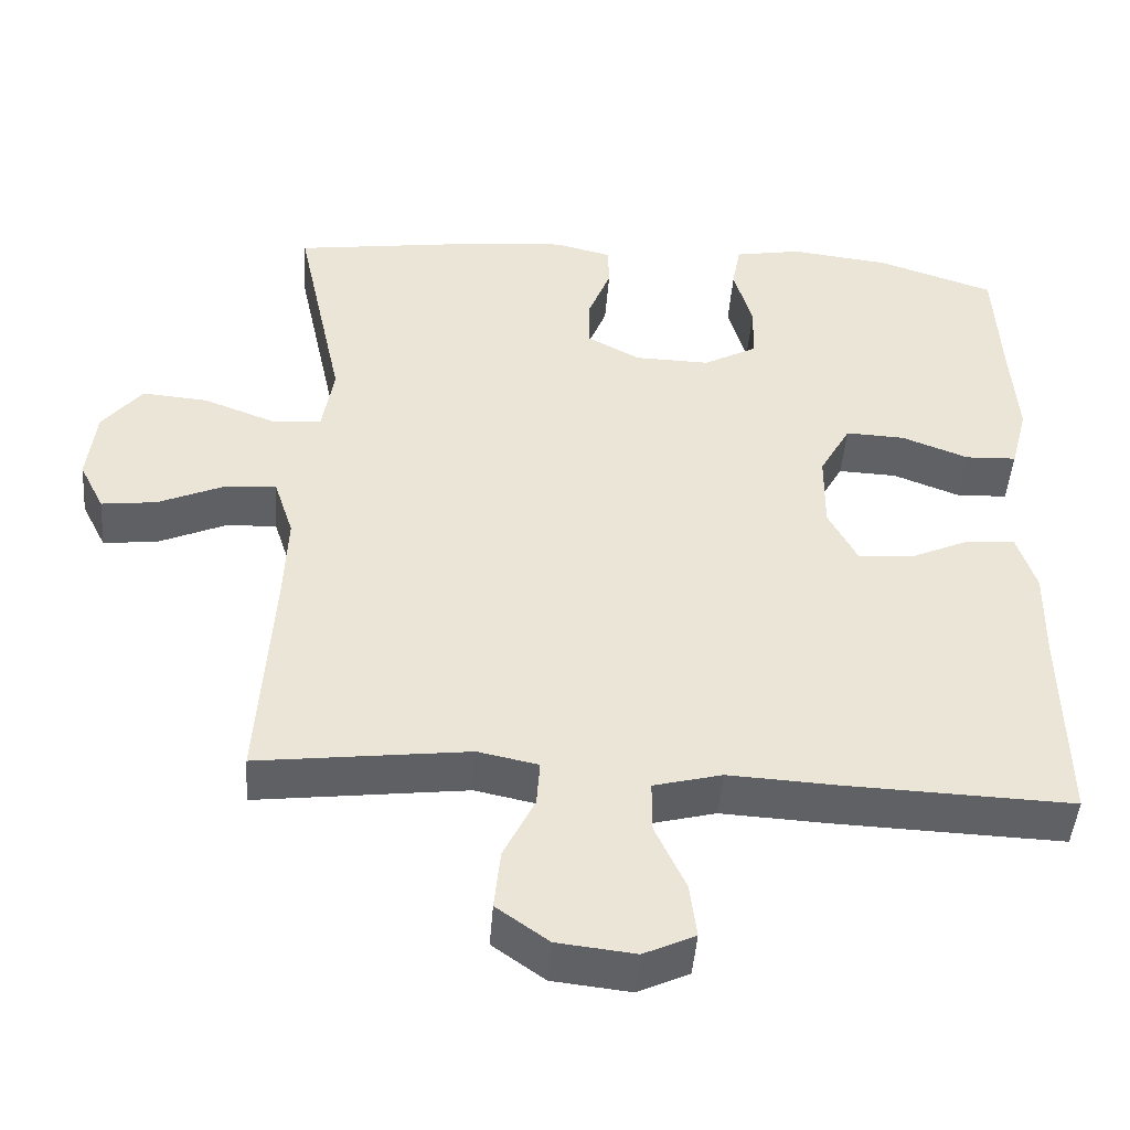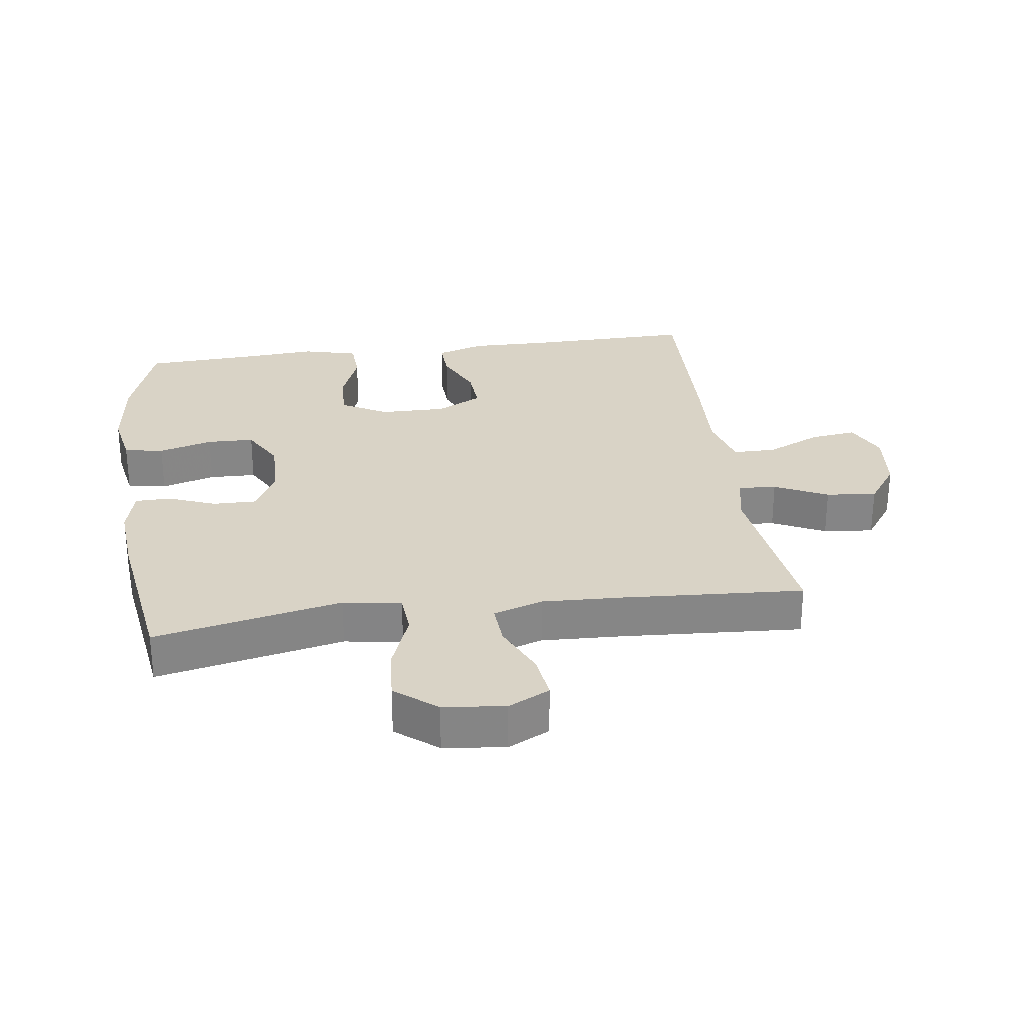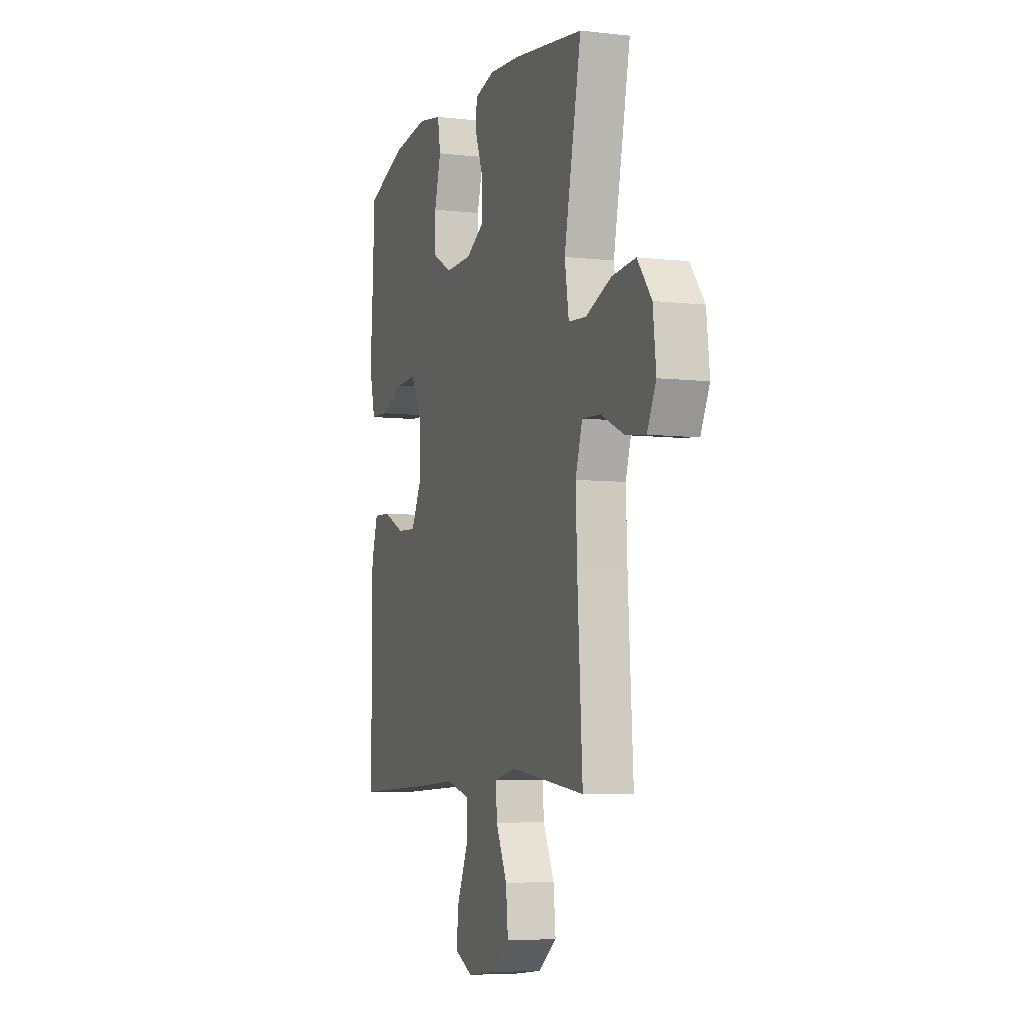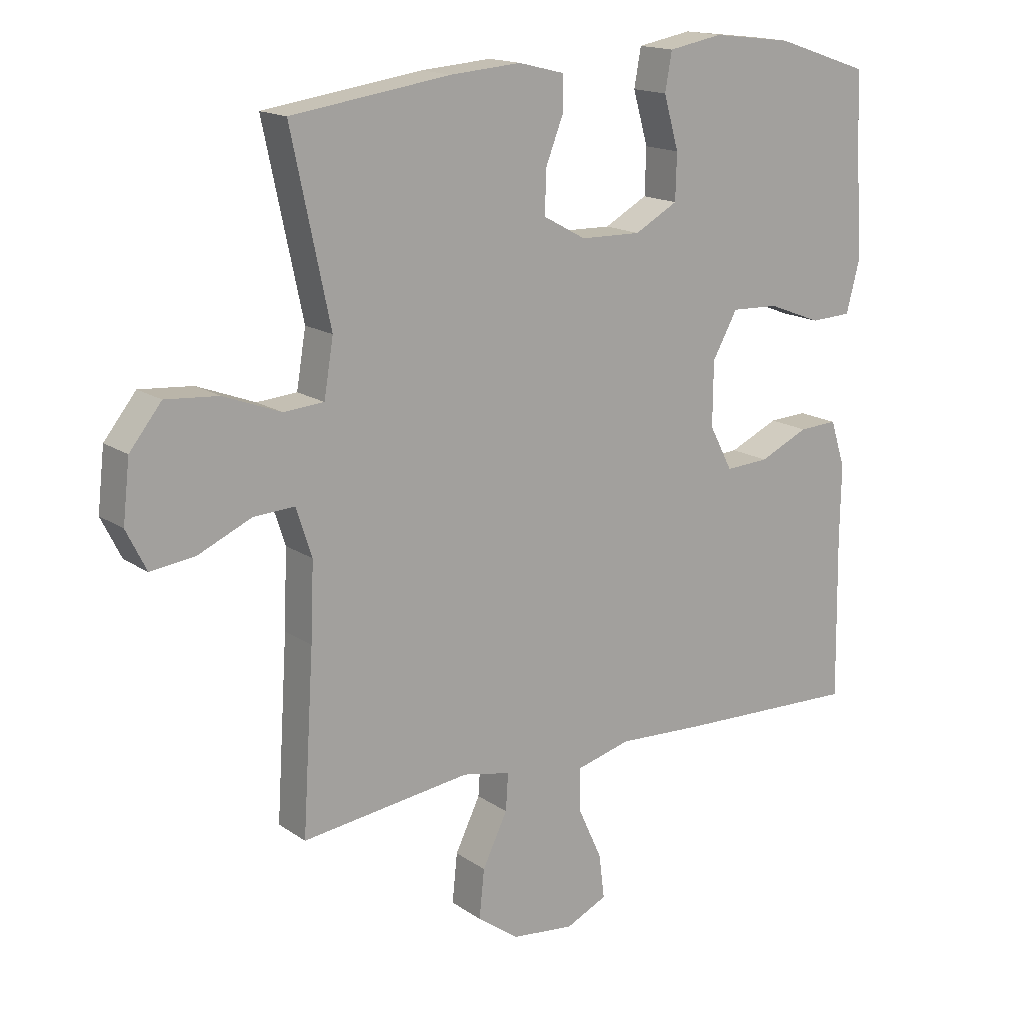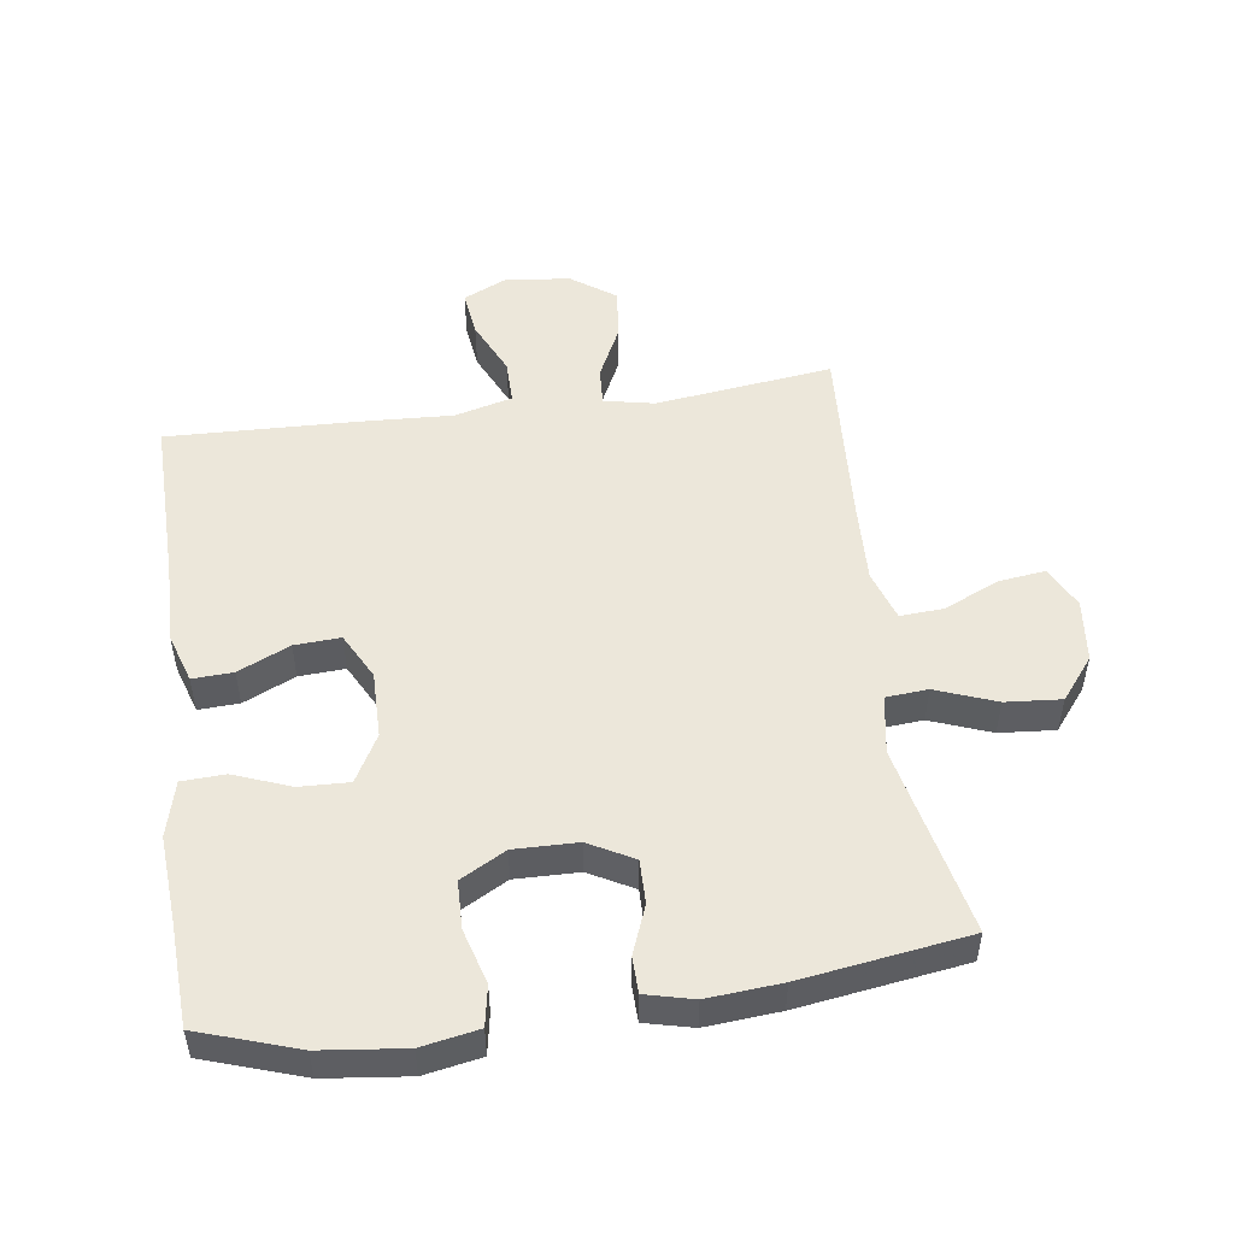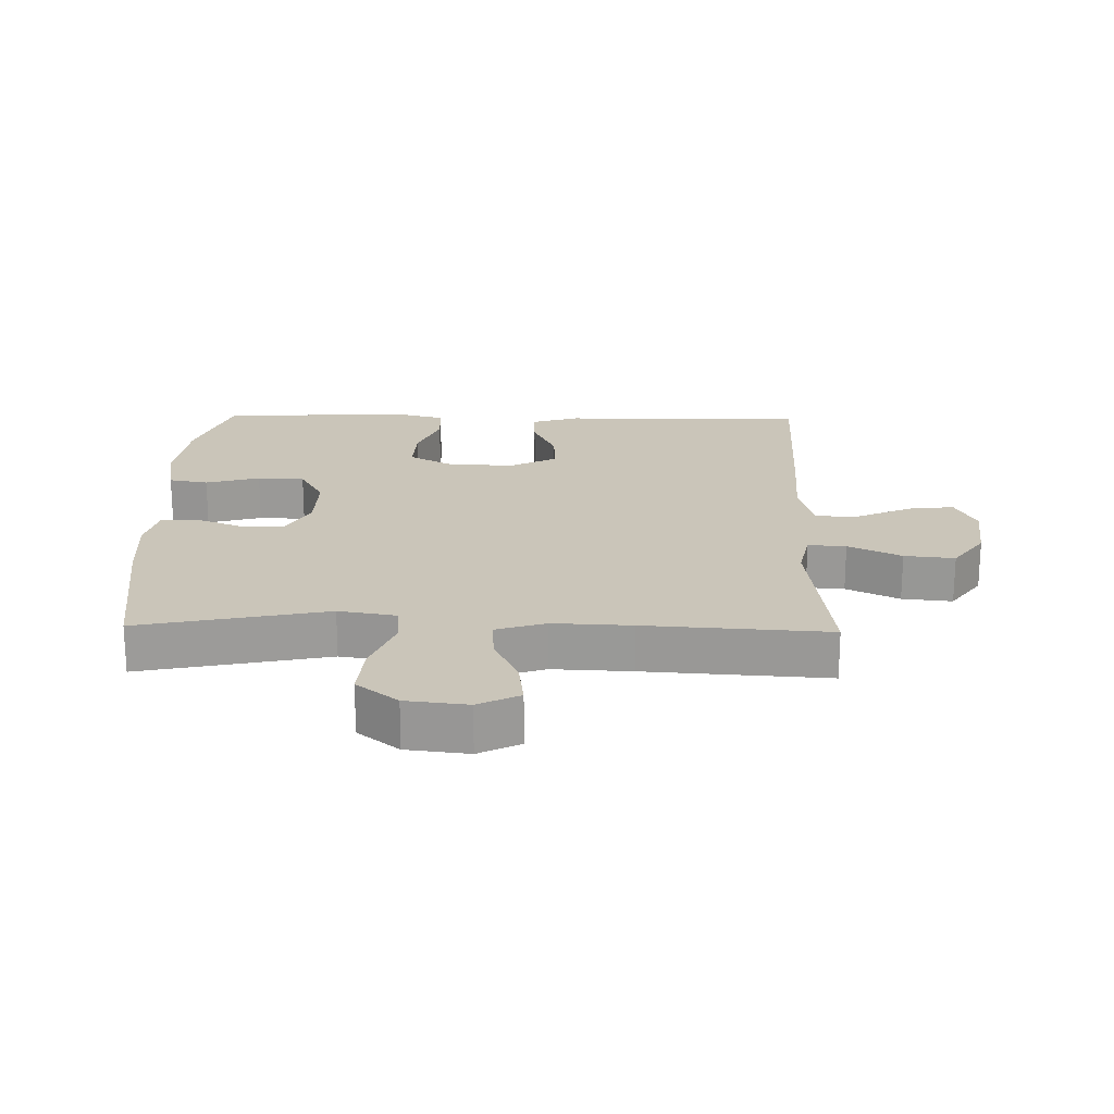
<metadata>
{"format":"obj","ext":"obj","renderer":"f3d","projection":"perspective","resolution":1024,"background":"white","views":[{"elev":-46.3,"azim":175.6,"up":"+Z"},{"elev":28.3,"azim":82.1,"up":"+Y"},{"elev":-6.3,"azim":71.1,"up":"+Z"},{"elev":16.0,"azim":144.0,"up":"+Z"},{"elev":51.0,"azim":-8.0,"up":"+Y"},{"elev":20.6,"azim":91.3,"up":"+Y"}]}
</metadata>
<code>
v 0.5 0.07 0.5
v 0.438 0.07 0.209
v 0.453 0.07 0.119
v 0.517 0.07 0.114
v 0.609 0.07 0.149
v 0.694 0.07 0.156
v 0.745 0.07 0.092
v 0.756 0.07 -0.004
v 0.724 0.07 -0.068
v 0.653 0.07 -0.059
v 0.568 0.07 -0.021
v 0.502 0.07 -0.017
v 0.477 0.07 -0.094
v 0.482 0.07 -0.216
v 0.5 0.07 -0.5
v 0.229 0.07 -0.466
v 0.152 0.07 -0.482
v 0.156 0.07 -0.541
v 0.196 0.07 -0.623
v 0.204 0.07 -0.701
v 0.137 0.07 -0.749
v 0.037 0.07 -0.76
v -0.029 0.07 -0.729
v -0.02 0.07 -0.658
v 0.019 0.07 -0.573
v 0.019 0.07 -0.506
v -0.069 0.07 -0.483
v -0.206 0.07 -0.49
v -0.5 0.07 -0.5
v -0.496 0.07 -0.238
v -0.498 0.07 -0.118
v -0.474 0.07 -0.043
v -0.412 0.07 -0.046
v -0.333 0.07 -0.082
v -0.263 0.07 -0.086
v -0.226 0.07 -0.015
v -0.227 0.07 0.087
v -0.267 0.07 0.159
v -0.343 0.07 0.156
v -0.429 0.07 0.123
v -0.495 0.07 0.126
v -0.517 0.07 0.211
v -0.508 0.07 0.341
v -0.5 0.07 0.5
v -0.35 0.07 0.55
v -0.222 0.07 0.565
v -0.135 0.07 0.549
v -0.124 0.07 0.488
v -0.148 0.07 0.404
v -0.146 0.07 0.331
v -0.077 0.07 0.293
v 0.02 0.07 0.295
v 0.088 0.07 0.332
v 0.087 0.07 0.399
v 0.058 0.07 0.473
v 0.059 0.07 0.528
v 0.132 0.07 0.546
v 0.245 0.07 0.537
v 0.5 0 0.5
v 0.438 0 0.209
v 0.453 0 0.119
v 0.517 0 0.114
v 0.609 0 0.149
v 0.694 0 0.156
v 0.745 0 0.092
v 0.756 0 -0.004
v 0.724 0 -0.068
v 0.653 0 -0.059
v 0.568 0 -0.021
v 0.502 0 -0.017
v 0.477 0 -0.094
v 0.482 0 -0.216
v 0.5 0 -0.5
v 0.229 0 -0.466
v 0.152 0 -0.482
v 0.156 0 -0.541
v 0.196 0 -0.623
v 0.204 0 -0.701
v 0.137 0 -0.749
v 0.037 0 -0.76
v -0.029 0 -0.729
v -0.02 0 -0.658
v 0.019 0 -0.573
v 0.019 0 -0.506
v -0.069 0 -0.483
v -0.206 0 -0.49
v -0.5 0 -0.5
v -0.496 0 -0.238
v -0.498 0 -0.118
v -0.474 0 -0.043
v -0.412 0 -0.046
v -0.333 0 -0.082
v -0.263 0 -0.086
v -0.226 0 -0.015
v -0.227 0 0.087
v -0.267 0 0.159
v -0.343 0 0.156
v -0.429 0 0.123
v -0.495 0 0.126
v -0.517 0 0.211
v -0.508 0 0.341
v -0.5 0 0.5
v -0.35 0 0.55
v -0.222 0 0.565
v -0.135 0 0.549
v -0.124 0 0.488
v -0.148 0 0.404
v -0.146 0 0.331
v -0.077 0 0.293
v 0.02 0 0.295
v 0.088 0 0.332
v 0.087 0 0.399
v 0.058 0 0.473
v 0.059 0 0.528
v 0.132 0 0.546
v 0.245 0 0.537
f 57 58 1 2
f 54 55 56 57
f 53 54 57 2
f 52 53 2 3
f 51 52 3
f 46 47 48 49
f 46 49 50
f 43 44 45 46
f 43 46 50
f 42 43 50 51
f 39 40 41 42
f 38 39 42 51
f 31 32 33 34
f 30 31 34 35
f 27 28 29 30
f 26 27 30 35
f 22 23 24 25
f 22 25 26
f 21 22 26
f 18 19 20 21
f 17 18 21 26
f 16 17 26 35
f 14 15 16 35
f 8 9 10 11
f 8 11 12
f 7 8 12
f 4 5 6 7
f 3 4 7 12
f 37 38 51 3
f 13 14 35 36
f 13 36 37
f 3 12 13 37
f 60 59 116 115
f 115 114 113 112
f 60 115 112 111
f 61 60 111 110
f 61 110 109
f 107 106 105 104
f 108 107 104
f 104 103 102 101
f 108 104 101
f 109 108 101 100
f 100 99 98 97
f 109 100 97 96
f 92 91 90 89
f 93 92 89 88
f 88 87 86 85
f 93 88 85 84
f 83 82 81 80
f 84 83 80
f 84 80 79
f 79 78 77 76
f 84 79 76 75
f 93 84 75 74
f 93 74 73 72
f 69 68 67 66
f 70 69 66
f 70 66 65
f 65 64 63 62
f 70 65 62 61
f 61 109 96 95
f 94 93 72 71
f 95 94 71
f 95 71 70 61
f 1 59 60 2
f 2 60 61 3
f 3 61 62 4
f 4 62 63 5
f 5 63 64 6
f 6 64 65 7
f 7 65 66 8
f 8 66 67 9
f 9 67 68 10
f 10 68 69 11
f 11 69 70 12
f 12 70 71 13
f 13 71 72 14
f 14 72 73 15
f 15 73 74 16
f 16 74 75 17
f 17 75 76 18
f 18 76 77 19
f 19 77 78 20
f 20 78 79 21
f 21 79 80 22
f 22 80 81 23
f 23 81 82 24
f 24 82 83 25
f 25 83 84 26
f 26 84 85 27
f 27 85 86 28
f 28 86 87 29
f 29 87 88 30
f 30 88 89 31
f 31 89 90 32
f 32 90 91 33
f 33 91 92 34
f 34 92 93 35
f 35 93 94 36
f 36 94 95 37
f 37 95 96 38
f 38 96 97 39
f 39 97 98 40
f 40 98 99 41
f 41 99 100 42
f 42 100 101 43
f 43 101 102 44
f 44 102 103 45
f 45 103 104 46
f 46 104 105 47
f 47 105 106 48
f 48 106 107 49
f 49 107 108 50
f 50 108 109 51
f 51 109 110 52
f 52 110 111 53
f 53 111 112 54
f 54 112 113 55
f 55 113 114 56
f 56 114 115 57
f 57 115 116 58
f 58 116 59 1

</code>
